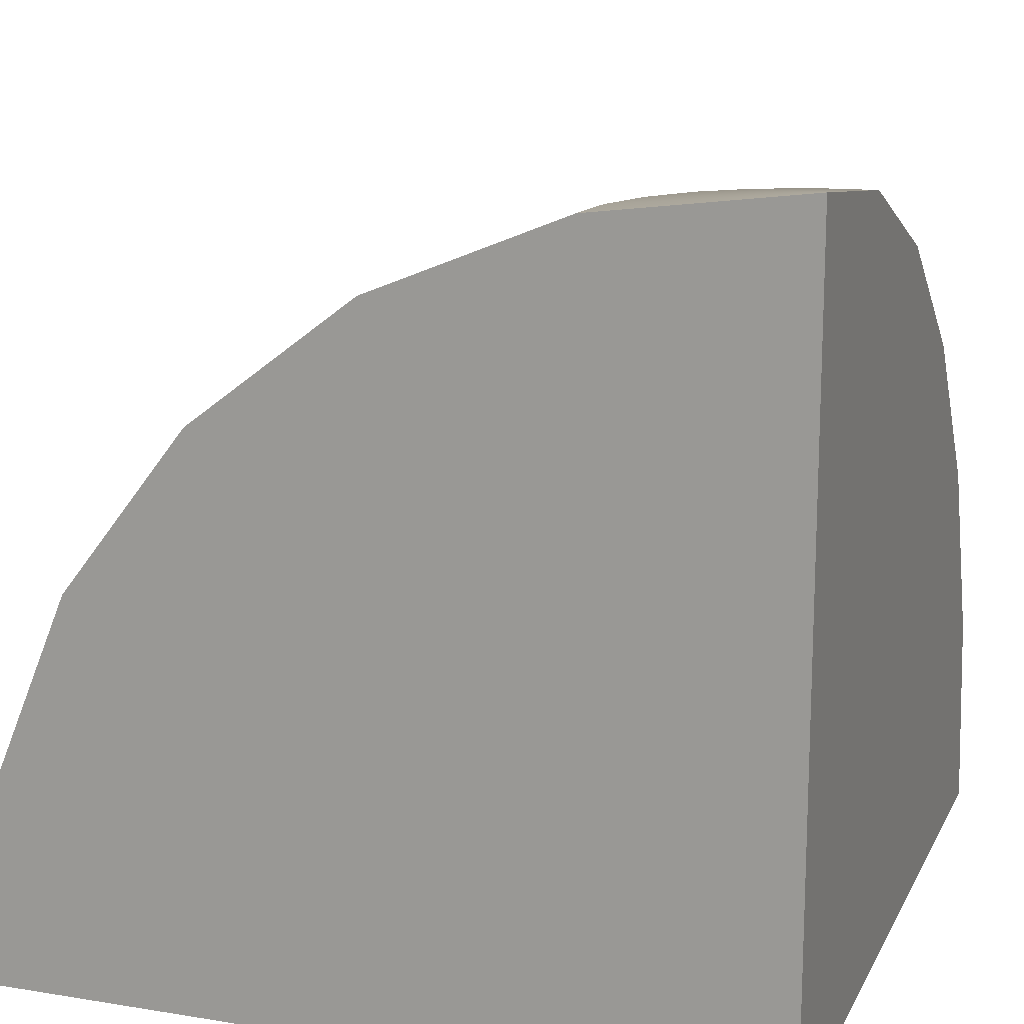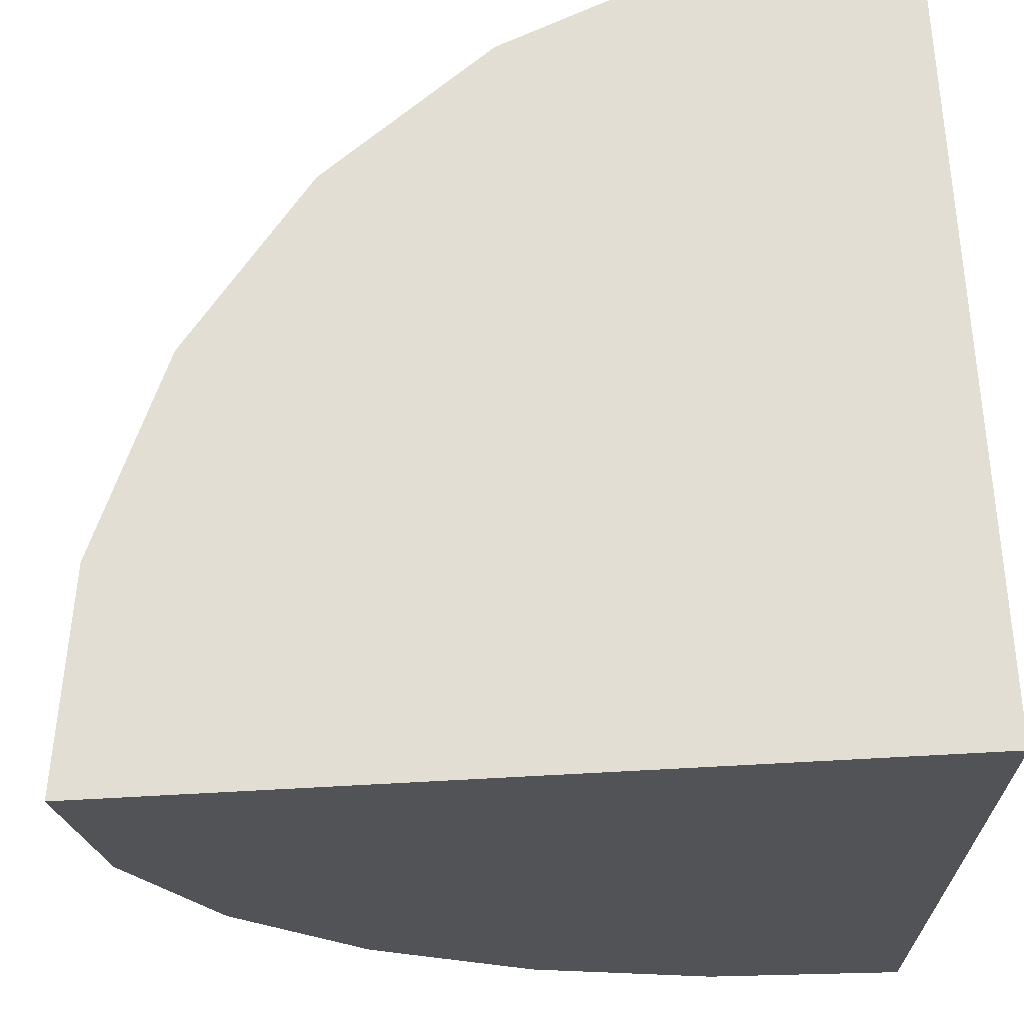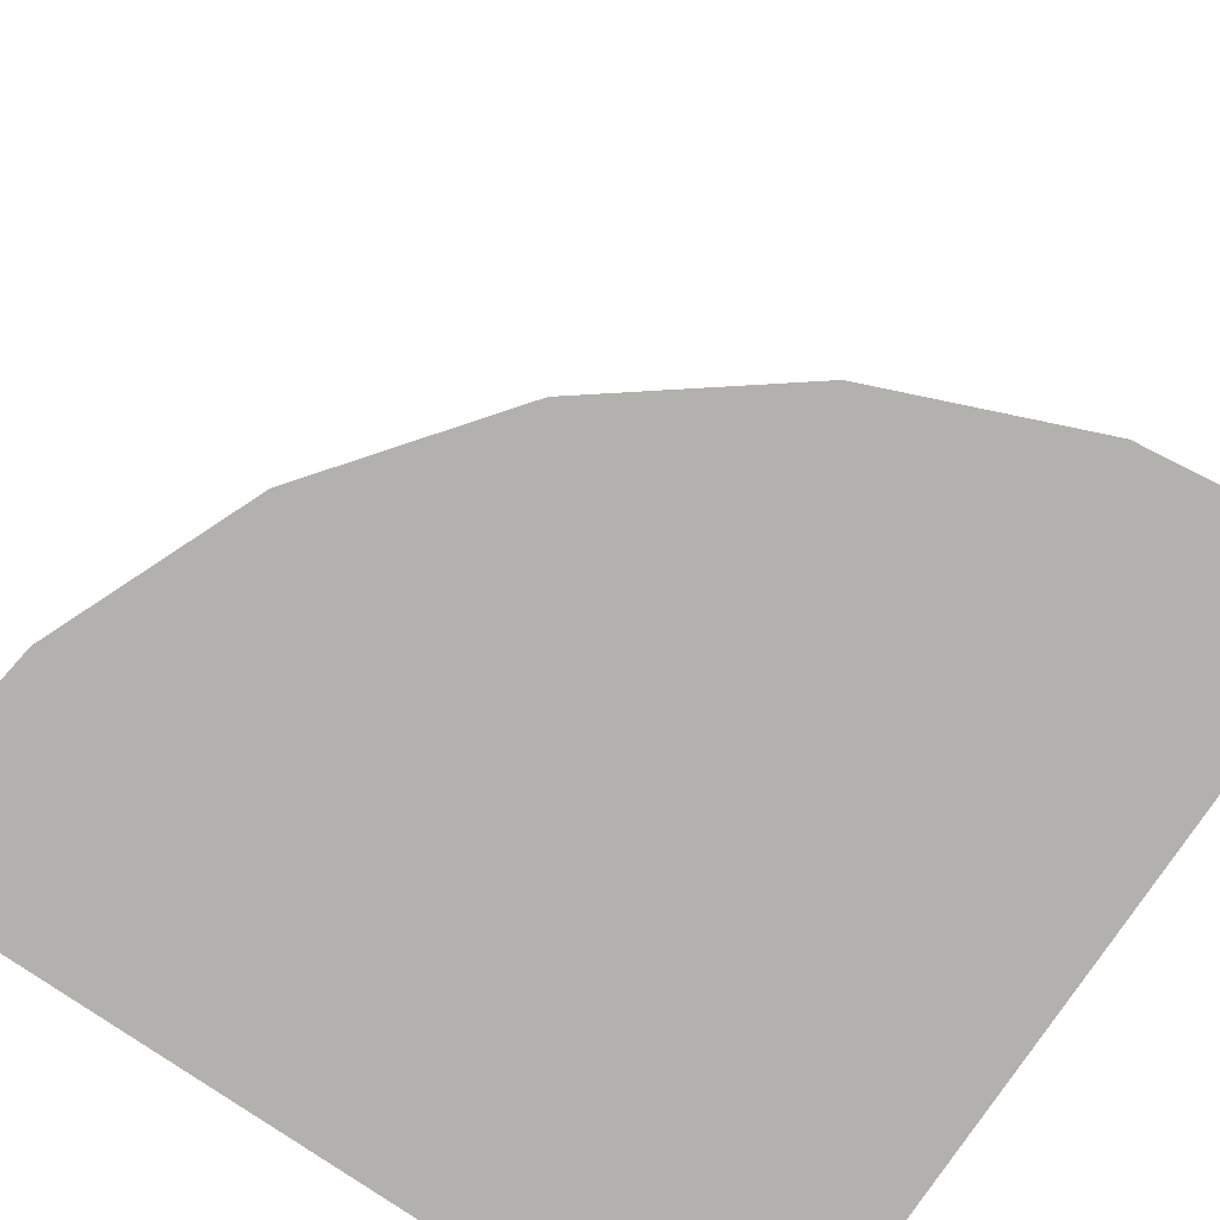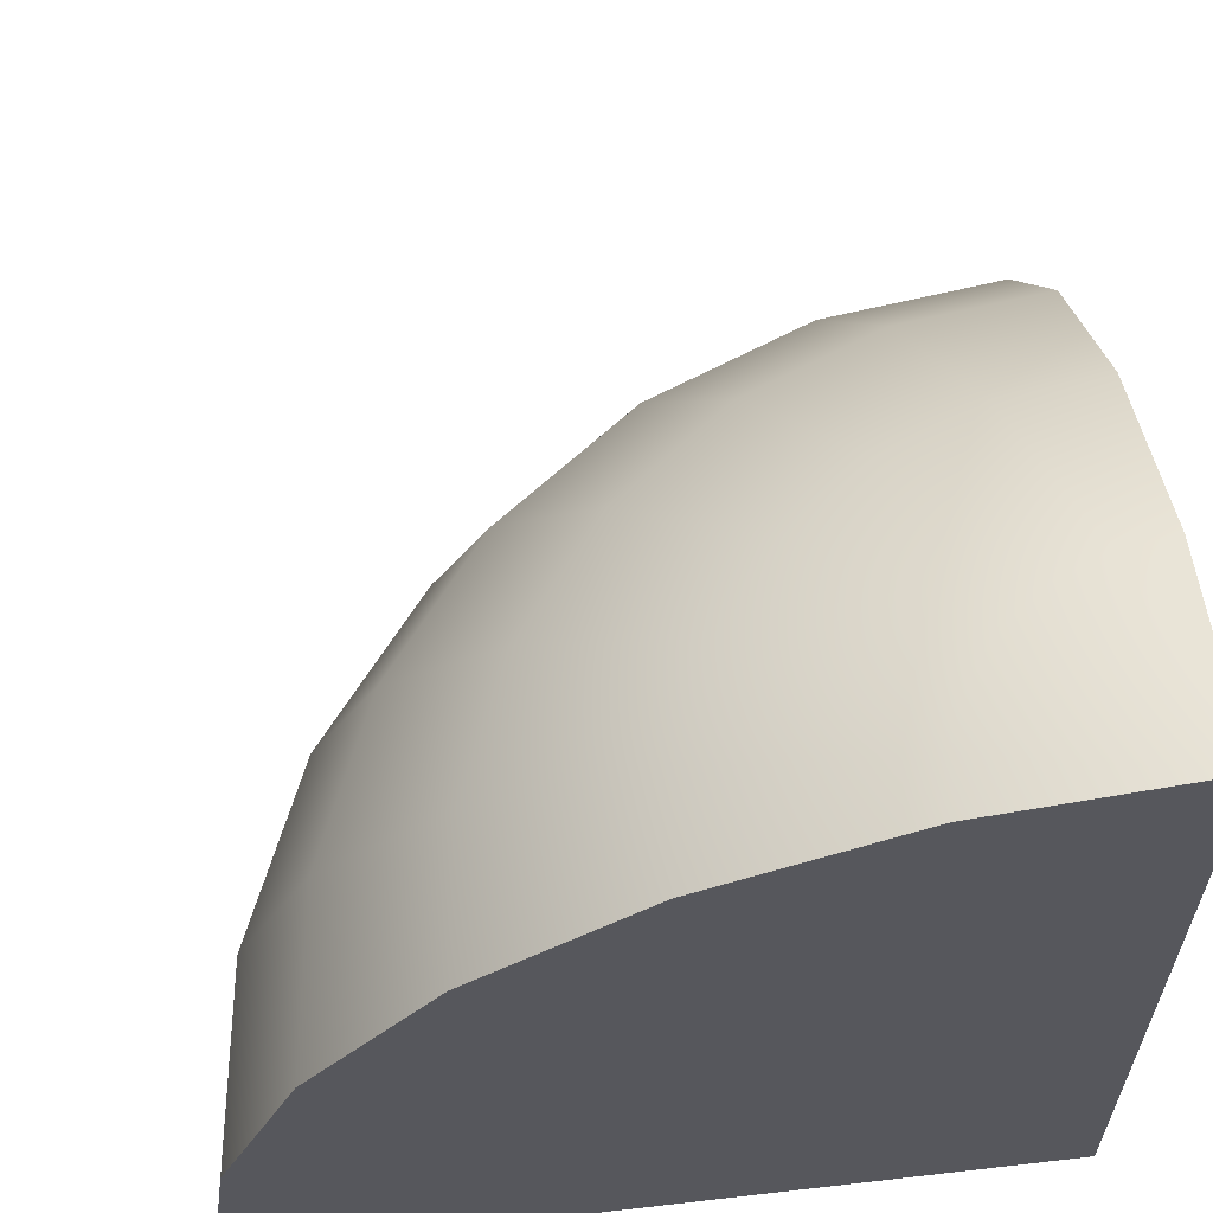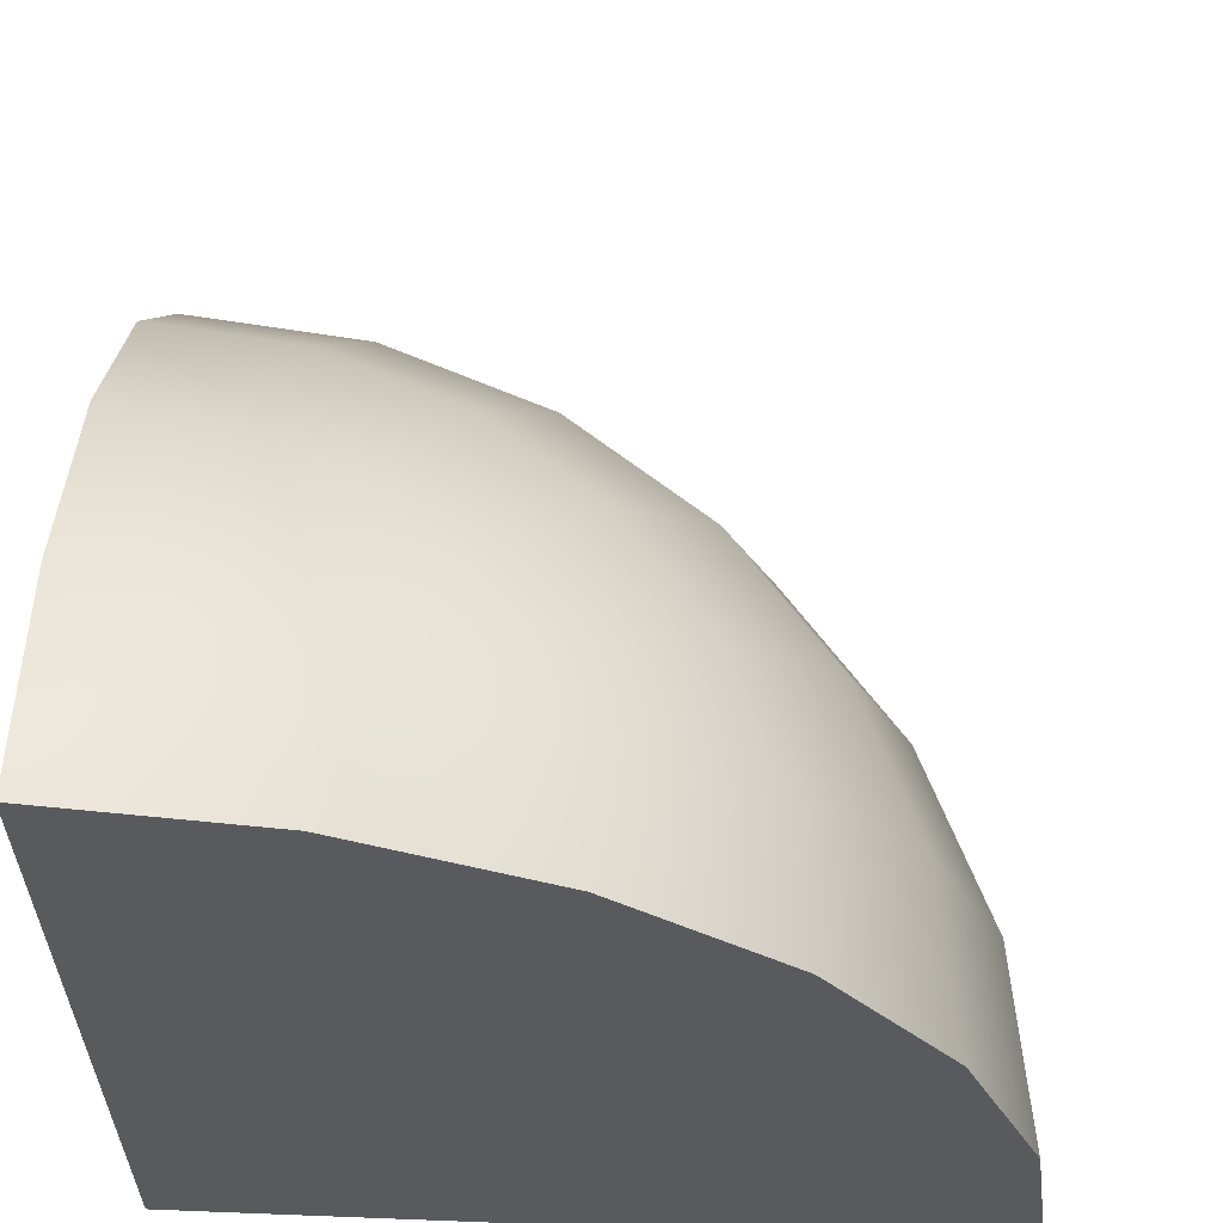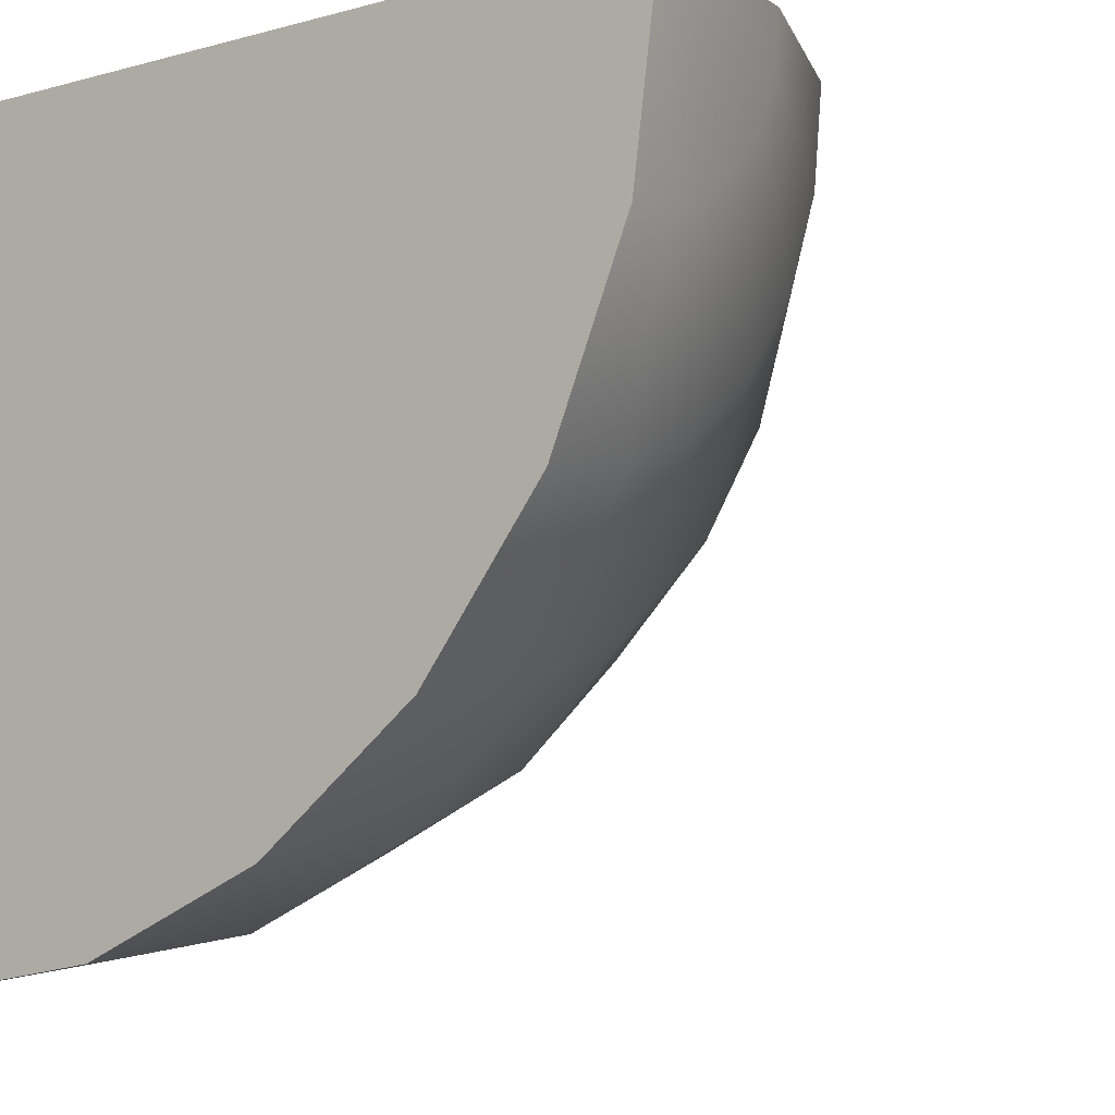
<metadata>
{"format":"obj","ext":"obj","renderer":"f3d","projection":"perspective","resolution":1024,"background":"white","views":[{"elev":15.4,"azim":19.1,"up":"+Y"},{"elev":67.3,"azim":-3.1,"up":"+Z"},{"elev":-79.2,"azim":-124.2,"up":"+Y"},{"elev":61.2,"azim":-6.7,"up":"+Y"},{"elev":59.6,"azim":92.3,"up":"+Y"},{"elev":-8.0,"azim":127.1,"up":"+Z"}]}
</metadata>
<code>
g SphereEdge
v 0.4138 1.192e-07 -0.5048
v 0.375 -0.3618 -0.6495
v 0.75 -0.3618 -0.6989
v 0.75 1.192e-07 -0.549
v 0.1005 1.192e-07 -0.375
v 0.02556 -0.3618 -0.5048
v -0.1686 1.192e-07 -0.1686
v -0.2745 -0.3618 -0.2745
v 0.4755 0.3107 -0.2745
v 0.75 0.3107 -0.3107
v 0.2197 0.3107 -0.1686
v 0 0.3107 0
v 0.75 -0.75 -0.75
v 0.3618 -0.75 -0.6989
v 0 -0.75 -0.549
v -0.3107 -0.75 -0.3107
v -0.375 1.192e-07 0.1005
v -0.5048 -0.3618 0.02556
v -0.2745 -0.3618 -0.2745
v -0.1686 1.192e-07 -0.1686
v -0.5048 1.192e-07 0.4138
v -0.6495 -0.3618 0.375
v -0.1686 0.3107 0.2197
v 0 0.3107 0
v -0.2745 0.3107 0.4755
v -0.549 1.192e-07 0.75
v -0.6989 -0.3618 0.75
v -0.3107 0.3107 0.75
v -0.3107 -0.75 -0.3107
v -0.549 -0.75 0
v -0.6989 -0.75 0.3618
v -0.75 -0.75 0.75
v 0.5559 0.549 0.02556
v 0.4755 0.3107 -0.2745
v 0.75 0.3107 -0.3107
v 0.75 0.549 -1.192e-07
v 0.375 0.549 0.1005
v 0.2197 0.3107 -0.1686
v 0.2197 0.549 0.2197
v 0 0.3107 0
v 0.1005 0.549 0.375
v -0.1686 0.3107 0.2197
v 0.02556 0.549 0.5559
v -0.2745 0.3107 0.4755
v 0.6495 0.6989 0.375
v 0.75 0.6989 0.3618
v 0.5559 0.6989 0.4138
v 0.4755 0.6989 0.4755
v 0.4138 0.6989 0.5559
v 0.375 0.6989 0.6495
v 0.75 0.75 0.75
v -0.3107 0.3107 0.75
v -1.192e-07 0.549 0.75
v 0.3618 0.6989 0.75
v 0.3618 0.6989 0.75
v 0.75 0.75 0.75
v 0.75 -0.75 0.75
v -0.75 -0.75 0.75
v -1.192e-07 0.549 0.75
v -0.3107 0.3107 0.75
v -0.549 1.192e-07 0.75
v -0.6989 -0.3618 0.75
v 0.75 -0.3618 -0.6989
v 0.75 -0.75 -0.75
v 0.75 -0.75 0.75
v 0.75 0.75 0.75
v 0.75 1.192e-07 -0.549
v 0.75 0.3107 -0.3107
v 0.75 0.549 -1.192e-07
v 0.75 0.6989 0.3618
v 0.75 -0.75 0.75
v 0.75 -0.75 -0.75
v 0.3618 -0.75 -0.6989
v 0 -0.75 -0.549
v -0.3107 -0.75 -0.3107
v -0.549 -0.75 0
v -0.6989 -0.75 0.3618
v -0.75 -0.75 0.75
f 3 2 1
f 4 3 1
f 1 2 5
f 2 6 5
f 5 6 7
f 6 8 7
f 4 1 9
f 10 4 9
f 1 5 11
f 9 1 11
f 5 7 12
f 11 5 12
f 3 13 2
f 13 14 2
f 2 14 6
f 14 15 6
f 6 15 8
f 15 16 8
f 19 18 17
f 20 19 17
f 17 18 21
f 18 22 21
f 20 17 23
f 24 20 23
f 17 21 25
f 23 17 25
f 21 22 26
f 22 27 26
f 21 26 28
f 25 21 28
f 19 29 18
f 29 30 18
f 18 30 22
f 30 31 22
f 22 31 27
f 31 32 27
f 35 34 33
f 36 35 33
f 33 34 37
f 34 38 37
f 37 38 39
f 38 40 39
f 39 40 41
f 40 42 41
f 41 42 43
f 42 44 43
f 36 33 45
f 46 36 45
f 33 37 47
f 45 33 47
f 37 39 48
f 47 37 48
f 39 41 49
f 48 39 49
f 41 43 50
f 49 41 50
f 45 47 51
f 47 48 51
f 48 49 51
f 49 50 51
f 45 51 46
f 43 44 52
f 53 43 52
f 43 53 54
f 50 43 54
f 51 50 54
f 57 56 55
f 55 58 57
f 55 59 58
f 59 60 58
f 60 61 58
f 61 62 58
f 65 64 63
f 63 66 65
f 63 67 66
f 67 68 66
f 68 69 66
f 69 70 66
f 73 72 71
f 71 74 73
f 71 75 74
f 71 76 75
f 71 77 76
f 71 78 77

</code>
